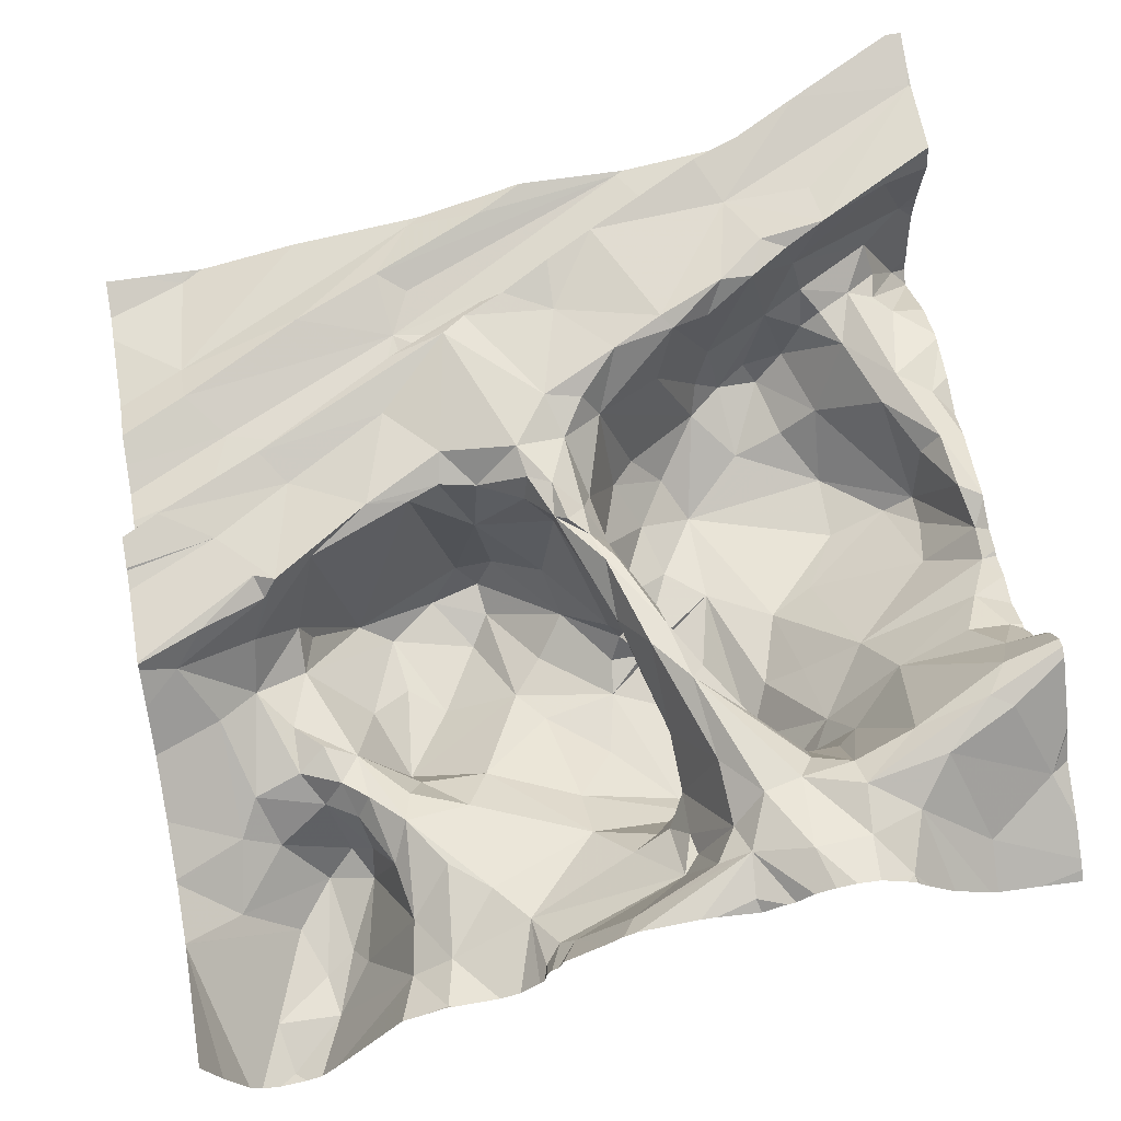
<metadata>
{"format":"obj","ext":"obj","renderer":"f3d","projection":"perspective","resolution":1024,"background":"white","views":[{"elev":63.4,"azim":-9.8,"up":"+Z"}]}
</metadata>
<code>
v -32.87 230.6 502.5
v -31.93 230.8 502.5
v -32.9 230.6 502.4
v -33.56 232.5 502.2
v -32.29 230.6 502.5
v -32.71 230.6 502.5
v -32.07 230.7 502.4
v -31.92 232.5 502.8
v -32.74 230.9 502.2
v -32.8 230.8 502.2
v -32.34 230.9 502.5
v -32.42 230.9 502.5
v -32.41 230.9 502.4
v -32.53 231 502.5
v -32.33 231 502.4
v -32.28 231 502.3
v -32.21 230.9 502.6
v -32.54 230.8 502.5
v -32.61 230.9 502.5
v -32.61 230.8 502.5
v -32.67 230.8 502.3
v -32.68 230.8 502.3
v -32.07 232.5 502.4
v -32.85 232.5 502.4
v -32.27 230.6 502.5
v -32.23 230.7 502.5
v -32 230.9 502.6
v -32.15 230.8 502.6
v -32.66 230.7 502.5
v -32.77 232.5 502.4
v -32.11 232.5 502.4
v -32.6 230.6 502.5
v -32.55 232.5 502.4
v -32.71 230.7 502.3
v -32.72 230.9 502.3
v -32.68 230.9 502.3
v -32.65 230.9 502.3
v -32.39 230.9 502.3
v -32.64 231.1 502.6
v -32.96 230.6 502.3
v -32.84 230.6 502.4
v -32.88 231 502.1
v -32.87 230.9 502.2
v -32.65 231 502
v -32.57 231 502
v -32.6 230.9 502.1
v -32.6 231 502.3
v -32.66 231 502.3
v -32.99 230.7 502.3
v -33.04 230.7 502.2
v -32.05 230.9 502.6
v -32 231 502.6
v -32.59 230.7 502.5
v -32.08 232.5 502.4
v -32.34 230.7 502.5
v -31.91 232.5 502.7
v -32.46 230.7 502.6
v -32.26 232.5 502.4
v -32.46 230.8 502.5
v -32.33 230.8 502.6
v -32.52 232.5 502.4
v -32.49 231 502.4
v -33.33 232.5 502.3
v -32.49 230.9 502.2
v -32.57 231 502.3
v -32.41 231 502.2
v -32.36 231 502.2
v -32.49 230.9 502.2
v -32.51 230.9 502.1
v -32.54 231 502
v -33.55 230.9 501.8
v -33.46 231 501.9
v -33.31 230.9 502.1
v -33.36 231 501.9
v -33.4 230.8 501.9
v -33.43 230.9 501.8
v -33.31 230.7 502.1
v -33.29 230.8 502.1
v -33.63 230.7 501.8
v -33.5 230.8 501.8
v -33.48 230.7 501.8
v -33.05 232.5 502.3
v -33.58 232.5 502.2
v -33.24 230.6 502.2
v -33.71 232.5 502.2
v -33.02 232.5 502.3
v -33.22 230.7 502.1
v -33.03 230.6 502.2
v -33.78 232.5 502.2
v -33.6 230.6 501.8
v -33.79 232.5 502.2
v -33.79 232.5 502.2
v -31.88 231.1 502.5
v -33.61 232.5 502.2
v -31.88 231.7 502.3
v -33.67 230.9 502
v -33.2 230.9 502.2
v -33.27 231 502.2
v -33.11 230.8 502.2
v -33.34 231.1 502.2
v -33.36 231 502
v -31.88 231 502.6
v -33.13 231 502.1
v -33 230.6 502.4
v -31.91 231.1 502.4
v -32.48 230.6 502.5
v -33.24 230.6 502.2
v -32.84 230.6 502.5
v -33.09 230.6 502.2
v -31.96 231.2 502.4
v -31.96 231.1 502.5
v -33.13 230.6 502.2
v -33.04 230.6 502.2
v -33.05 230.6 502.2
v -33.23 230.6 502.2
v -33.29 230.6 502.1
v -31.93 231.8 502.4
v -31.92 231.3 502.3
v -32.36 231.4 502.1
v -32.5 231.5 502.1
v -32.5 231.7 502
v -32.33 231.2 502.2
v -32.21 231.2 502.2
v -32.26 231.5 502.1
v -32.02 231.4 502.2
v -32.16 231.1 502.4
v -32.41 231.2 502.1
v -32.56 231.1 502.4
v -32.62 231.1 502.3
v -32.72 231.2 502.4
v -32.76 231.3 502.5
v -32.69 231 502.4
v -32.85 231.6 502.4
v -32.85 231.5 502.5
v -32.72 231.3 502.3
v -32.01 231.1 502.4
v -32.69 231.2 502.3
v -32.72 231.3 502.3
v -32.32 231.1 502.2
v -32.87 231.6 502.2
v -32.73 231.6 502.3
v -32.76 231.6 502.4
v -32.05 231.6 502.1
v -32.67 231.2 502.3
v -32.74 231.5 502.4
v -32.67 231.3 502.5
v -31.91 231.4 502.3
v -32.18 231.6 502.1
v -32.59 231.6 502.1
v -33.01 231.6 501.9
v -33.02 231.7 502
v -32.84 231.5 502.1
v -32.79 231.2 502
v -32.46 231.1 502
v -32.98 231.3 502
v -32.91 231.4 502
v -32.76 231.3 502
v -32.98 231.7 502.1
v -31.93 231.5 502.4
v -31.99 231.6 502.2
v -32.62 231.7 502.1
v -32.92 231.3 502
v -32.67 231.4 502.1
v -32.71 231.2 502.6
v -32.67 231.2 502.6
v -32.77 231.4 502.6
v -32.74 231.4 502.6
v -32.83 231.5 502.6
v -32.85 231.6 502.5
v -32.78 231.5 502.5
v -32.63 231.2 502.4
v -32.9 231.6 502.5
v -32.79 231.5 502.5
v -32.91 231.7 502.6
v -33.01 231.7 502.5
v -32.91 231.6 502.5
v -32.61 231.1 502.5
v -31.94 231.6 502.4
v -31.98 231.6 502.3
v -31.99 231.5 502.2
v -32.75 231.4 502.2
v -33.02 231.7 502.3
v -32.72 231.4 502.2
v -31.88 231.1 502.4
v -31.88 231.1 502.4
v -32.8 231.7 502.5
v -32.72 231.4 502.1
v -32.7 231.5 502.1
v -32.68 231.7 502.2
v -32.18 231.7 502.1
v -32.75 231.4 502.1
v -32.56 231.2 502
v -33.4 231.1 502.1
v -33.49 231.2 502.1
v -33.43 231.2 502.2
v -33.56 231.1 502
v -33.25 231.1 502.1
v -33.24 231.6 501.9
v -33.31 231.6 502
v -33.13 231.6 502
v -33.4 231.1 501.9
v -33.64 231.3 502.2
v -33.71 231.4 502.4
v -33.56 231.4 502.2
v -33.44 231.1 502.1
v -33.07 231.7 502
v -33.14 231.4 501.9
v -33.05 231.5 501.9
v -33.49 231.3 502.2
v -33.44 231.4 502.1
v -33.44 231.5 502.2
v -33.42 231.5 502.2
v -31.88 231.1 502.6
v -33.72 231.7 502.2
v -33.72 231.6 502.3
v -33.22 231.4 501.9
v -33.24 231.2 502
v -33.22 231.1 502.1
v -33.36 231.2 502.1
v -33.31 231.3 502
v -31.88 231.2 502.4
v -31.88 231 502.6
v -31.88 231 502.6
v -31.88 231 502.6
v -33.37 231.1 502.1
v -33.64 231.1 502
v -33.08 231.1 502.1
v -33.7 231.6 502.3
v -33.25 231.6 502.5
v -33.09 231.7 502.5
v -33.59 231.2 502.1
v -31.88 231.1 502.4
v -33.65 231.4 502.4
v -33.5 231.5 502.4
v -33.47 231.5 502.5
v -33.54 231.4 502.3
v -31.88 231.1 502.4
v -33.39 231.5 502.5
v -33.59 231.6 502.4
v -31.88 232.5 502.8
v -33.16 231.6 502.5
v -33.68 231.7 502.4
v -33.52 231.5 502.5
v -31.88 230.9 502.5
v -33.71 231.7 502.5
v -33.42 231.7 502.5
v -32.4 230.6 502.5
v -33.03 230.6 502.3
v -31.93 232.2 502.5
v -32.52 230.6 502.5
v -32.68 230.6 502.5
v -32.59 230.6 502.5
v -32.54 230.6 502.5
v -32.44 230.6 502.5
v -32.23 230.6 502.4
v -32.35 230.6 502.5
v -32.17 230.6 502.4
v -31.89 232.4 502.7
v -32.71 231.8 502.5
v -32.63 231.8 502.2
v -32.44 232 502.2
v -32.46 231.9 502.2
v -32.56 231.9 502.4
v -31.99 232.1 502.4
v -31.92 232.2 502.3
v -32.01 232 502.4
v -31.97 232 502.4
v -32.02 232.1 502.5
v -32.3 232.3 502.4
v -32.44 232.3 502.4
v -32.14 232.4 502.4
v -32.41 232 502.3
v -32.75 231.8 502.6
v -32.66 232.2 502.6
v -32.4 232.3 502.7
v -32.35 232.2 502.6
v -32.15 232 502.4
v -32.19 232 502.4
v -32.19 232 502.5
v -32.53 232.1 502.4
v -32.46 232.2 502.4
v -32.48 232.2 502.5
v -32 232.1 502.7
v -32.24 232 502.6
v -32.21 232.1 502.5
v -32.33 232 502.6
v -32.48 232.2 502.4
v -32.15 232.1 502.7
v -33.13 232.2 502.3
v -32.77 232 502.6
v -32.88 232.1 502.6
v -32.77 232.1 502.6
v -33.08 231.7 502.5
v -32.52 232.2 502.6
v -32.36 232.2 502.5
v -32.29 232.2 502.5
v -32.38 232 502.2
v -32.36 231.8 502.1
v -32.89 232 502.5
v -32.93 232.1 502.6
v -32.92 232 502.4
v -32.78 232.1 502.3
v -33.03 231.9 502.4
v -32.89 232.1 502.3
v -32.84 232 502.3
v -32.54 232.5 502.4
v -32.05 231.8 502.4
v -32.89 232.1 502.3
v -33.04 232.1 502.3
v -32.17 231.9 502.2
v -32.59 232.2 502.3
v -32.81 232 502.4
v -32.11 231.9 502.4
v -32.22 232 502.2
v -32.27 232 502.4
v -32.07 232 502.4
v -32.29 232 502.2
v -32.32 232 502.2
v -32.01 231.8 502.4
v -32.18 232.3 502.4
v -32.1 232.4 502.4
v -32.15 232.3 502.5
v -32.17 232.3 502.5
v -32.68 232.1 502.4
v -32.81 232.1 502.6
v -32.83 231.8 502.6
v -33.03 232 502.6
v -32.66 231.9 502.6
v -32.52 231.9 502.6
v -32.97 232 502.6
v -32.6 232.1 502.5
v -32.29 232.3 502.7
v -32.09 232.4 502.6
v -32.03 232.3 502.6
v -32.15 232.4 502.7
v -32.27 230.6 502.5
v -32.16 232.2 502.7
v -32.02 232.4 502.5
v -31.93 232.4 502.6
v -32.4 232 502.6
v -32.29 232.1 502.7
v -32.54 231.9 502.6
v -32.43 231.9 502.6
v -32.04 232.4 502.4
v -31.88 230.6 502.3
v -32.55 231.8 502.1
v -32.25 231.8 502.1
v -31.88 230.7 502.4
v -31.88 230.6 502.3
v -33.15 232 502.5
v -33.19 231.8 502.5
v -33.47 231.8 502.5
v -33.48 231.8 502.2
v -33.23 231.9 502.3
v -33.34 231.8 502.2
v -33.64 232.2 502.2
v -33.05 232.5 502.3
v -33.35 232.3 502.3
v -33.64 232.1 502.2
v -31.88 230.8 502.5
v -33.55 232 502.2
v -33.6 231.9 502.2
v -33.1 231.9 502.3
v -33.16 231.9 502.4
v -33.36 231.8 502.3
v -33.23 231.9 502.3
v -33.08 232.3 502.3
v -33.15 232.3 502.3
v -33.63 231.7 502.2
v -33.56 231.7 502.2
v -33.64 231.7 502.2
v -33.61 232.5 502.2
v -33.6 231.7 502.3
v -33.6 231.7 502.3
v -33.49 231.8 502.5
v -33.53 231.7 502.3
v -32.88 232.4 502.4
v -33.48 231.8 502.2
v -32.09 230.6 502.3
v -32.26 230.6 502.5
v -32.07 230.6 502.3
v -31.93 232.5 502.4
v -31.88 230.8 502.4
v -33.79 230.9 502
v -33.79 230.9 502
v -33.79 230.9 502
v -33.79 230.9 502
v -33.79 230.9 502
v -32.02 232.5 502.4
v -33.79 231 502.1
v -33.79 231.6 502.2
v -33.79 231.6 502.2
v -33.79 231.7 502.2
v -33.79 231.7 502.2
v -33.79 231.3 502.3
v -33.79 231.2 502.2
v -33.79 231.4 502.4
v -33.79 231.4 502.4
v -33.79 231.6 502.4
v -33.79 231.6 502.4
v -33.79 231.4 502.4
v -33.79 231.4 502.4
v -33.79 231.6 502.4
v -33.79 231.5 502.4
v -33.79 231.7 502.4
v -33.79 231.7 502.4
v -33.79 231.6 502.3
v -33.79 231.6 502.3
v -33.79 231.7 502.4
v -33.79 231 502.1
v -33.79 231.1 502.1
v -33.79 232.2 502.2
v -33.79 232.3 502.2
v -33.79 232.1 502.2
v -33.79 231.7 502.2
v -33.79 232 502.2
v -33.79 231.9 502.2
v -33.79 231.9 502.2
v -33.79 232.1 502.2
v -33.79 232.4 502.2
v -33.79 232.5 502.2
v -31.88 231.7 502.4
v -31.88 231.3 502.4
v -31.88 231.3 502.3
v -31.88 231.4 502.4
v -31.88 231.5 502.4
v -31.88 231.5 502.4
v -31.88 231.5 502.4
v -31.88 231.6 502.4
v -31.88 231.4 502.4
v -31.88 232.2 502.5
v -31.88 232.2 502.5
v -31.88 231.8 502.4
v -31.88 232.4 502.7
v -31.88 232.4 502.7
v -31.88 232.2 502.4
v -31.88 232.1 502.2
v -31.88 232.2 502.2
v -31.88 232.2 502.4
v -31.88 232.2 502.7
v -31.88 231.9 502.4
v -31.88 232.2 502.2
v -31.88 232.2 502.3
v -31.88 232.2 502.3
v -31.88 232 502.3
v -31.88 231.9 502.4
v -31.88 231.9 502.4
v -31.88 232.4 502.7
v -31.88 232.2 502.7
v -31.88 232.2 502.7
v -31.88 232.4 502.6
v -31.88 232.5 502.7
v -31.88 232.4 502.5
v -31.88 232.5 502.5
v -33.58 230.6 501.8
v -33.64 230.6 501.8
v -33.68 230.6 501.8
v -33.54 230.6 501.8
v -33.71 230.6 501.8
v -33.51 230.6 501.9
v -33.34 230.6 502.1
v -33.02 230.6 502.3
v -33.01 230.6 502.3
v -31.89 230.6 502.3
v -33.71 230.6 501.8
v -33.75 230.6 501.9
v -33.75 230.6 501.9
v -33.79 230.6 502
v -31.88 230.6 502.3
v -31.98 230.6 502.3
v -31.91 232.5 502.8
v -31.88 232.5 502.7
v -31.92 232.5 502.5
v -31.91 232.5 502.5
v -31.88 232.5 502.5
f 467 388 468
f 345 7 381
f 43 10 9
f 12 11 13
f 12 13 14
f 11 16 15
f 17 16 11
f 21 20 22
f 381 26 379
f 2 27 28
f 20 21 29
f 257 25 255
f 34 22 35
f 35 36 37
f 19 18 39
f 15 38 13
f 14 39 12
f 34 40 41
f 34 21 22
f 35 10 34
f 36 22 20
f 29 34 41
f 20 19 36
f 42 43 45
f 9 46 45
f 9 37 47
f 48 37 36
f 50 49 34
f 49 40 34
f 52 51 223
f 51 52 17
f 466 385 388
f 223 27 224
f 15 13 11
f 27 2 244
f 21 34 29
f 250 32 253
f 55 57 247
f 59 18 57
f 55 60 59
f 53 18 20
f 59 60 11
f 12 59 11
f 25 26 55
f 25 55 256
f 57 55 59
f 60 55 26
f 59 12 39
f 39 18 59
f 18 53 57
f 53 29 41
f 41 40 3
f 251 53 6
f 11 60 17
f 19 20 18
f 7 2 28
f 26 28 60
f 254 53 106
f 28 26 7
f 348 7 349
f 22 36 35
f 9 10 35
f 37 9 35
f 62 13 64
f 47 65 64
f 38 66 64
f 67 66 38
f 47 37 48
f 53 41 1
f 53 20 29
f 51 17 60
f 51 28 27
f 19 132 36
f 64 68 47
f 46 9 47
f 68 64 66
f 66 67 68
f 34 10 50
f 28 51 60
f 69 45 46
f 9 45 43
f 13 38 64
f 68 46 47
f 45 69 70
f 74 76 75
f 72 76 74
f 80 79 81
f 109 87 112
f 81 75 76
f 87 77 84
f 474 382 454
f 456 79 457
f 80 76 72
f 74 75 78
f 71 79 80
f 81 90 455
f 79 90 81
f 81 76 80
f 457 384 465
f 72 71 80
f 77 81 458
f 78 77 87
f 386 96 387
f 97 98 78
f 73 78 98
f 87 84 115
f 116 77 461
f 50 99 87
f 74 73 101
f 99 97 87
f 97 78 87
f 97 99 98
f 68 69 46
f 38 15 67
f 43 50 10
f 77 78 75
f 49 88 248
f 50 88 49
f 88 50 114
f 473 382 474
f 472 452 56
f 78 73 74
f 77 75 81
f 50 43 99
f 72 96 71
f 384 71 386
f 430 147 425
f 99 43 103
f 40 49 462
f 68 67 69
f 465 384 459
f 471 333 8
f 110 105 184
f 464 345 470
f 463 40 462
f 92 421 91
f 118 110 423
f 91 421 89
f 462 49 248
f 120 119 121
f 119 122 123
f 125 124 123
f 123 126 110
f 127 122 119
f 120 127 119
f 14 62 128
f 129 128 62
f 131 130 132
f 134 133 135
f 105 136 111
f 138 137 130
f 139 67 16
f 122 127 139
f 124 125 143
f 138 144 137
f 123 118 125
f 126 123 139
f 141 142 145
f 145 146 144
f 125 118 147
f 119 124 148
f 151 150 152
f 148 121 119
f 45 44 42
f 44 153 42
f 70 69 154
f 16 126 139
f 156 155 157
f 69 67 139
f 147 159 160
f 143 148 124
f 121 161 149
f 153 162 42
f 126 16 17
f 110 118 123
f 149 163 120
f 121 149 120
f 123 122 139
f 111 52 102
f 52 126 17
f 164 131 132
f 132 19 164
f 52 111 126
f 165 164 39
f 167 166 165
f 169 168 170
f 165 171 146
f 168 134 173
f 134 166 173
f 164 166 131
f 168 173 170
f 166 167 173
f 142 170 145
f 167 145 173
f 172 174 175
f 172 169 174
f 169 172 134
f 172 176 134
f 166 134 131
f 62 65 129
f 128 129 171
f 171 177 128
f 177 14 128
f 165 177 171
f 13 62 14
f 185 111 93
f 111 136 126
f 164 165 166
f 167 146 145
f 177 39 14
f 134 176 133
f 64 65 62
f 159 178 179
f 159 147 426
f 461 77 460
f 147 118 425
f 160 180 147
f 159 179 160
f 129 65 47
f 47 48 129
f 135 133 181
f 144 129 137
f 15 16 67
f 135 138 130
f 164 19 39
f 131 135 130
f 175 176 172
f 39 177 165
f 145 170 173
f 146 171 144
f 124 119 123
f 140 133 182
f 145 183 141
f 134 135 131
f 132 48 36
f 132 130 137
f 144 171 129
f 307 179 178
f 422 178 429
f 186 169 170
f 188 183 187
f 120 163 157
f 188 141 183
f 135 183 145
f 141 188 161
f 161 189 141
f 144 138 135
f 144 135 145
f 125 180 143
f 125 147 180
f 133 176 182
f 180 160 143
f 158 151 152
f 140 158 152
f 178 159 427
f 133 140 181
f 135 181 183
f 69 139 154
f 44 45 70
f 183 181 187
f 140 152 181
f 187 191 163
f 191 187 152
f 152 150 156
f 157 191 152
f 152 156 157
f 188 149 161
f 120 192 154
f 155 162 157
f 157 44 192
f 153 44 157
f 188 187 163
f 146 167 165
f 105 110 136
f 127 154 139
f 157 192 120
f 187 181 152
f 70 192 44
f 157 162 153
f 188 163 149
f 127 120 154
f 154 192 70
f 136 110 126
f 194 193 195
f 72 196 96
f 103 197 98
f 199 198 200
f 156 150 155
f 203 202 204
f 194 205 193
f 72 74 201
f 72 201 196
f 198 207 208
f 204 209 210
f 200 208 150
f 199 211 212
f 200 198 208
f 215 214 391
f 207 216 217
f 218 217 219
f 217 216 220
f 89 420 85
f 202 203 395
f 98 197 219
f 209 194 195
f 460 77 458
f 101 225 205
f 201 205 196
f 196 226 96
f 204 210 211
f 99 103 98
f 100 73 98
f 218 197 103
f 219 197 218
f 227 217 218
f 219 217 220
f 219 209 195
f 193 205 225
f 219 210 209
f 100 193 225
f 100 225 73
f 210 219 220
f 219 195 193
f 219 193 100
f 101 73 225
f 205 201 101
f 220 198 210
f 199 210 198
f 198 220 216
f 208 207 155
f 227 162 155
f 227 218 103
f 100 98 219
f 210 212 211
f 215 228 214
f 229 241 230
f 204 202 231
f 203 233 397
f 235 234 236
f 134 168 169
f 132 137 48
f 48 137 129
f 157 163 191
f 74 101 201
f 198 216 207
f 429 178 428
f 228 215 242
f 243 239 401
f 397 243 402
f 235 243 234
f 236 234 203
f 204 236 203
f 428 178 427
f 459 385 466
f 238 241 229
f 427 159 426
f 426 147 430
f 400 245 406
f 405 242 409
f 242 215 407
f 229 246 235
f 243 233 234
f 182 230 241
f 175 230 182
f 233 203 234
f 239 235 246
f 235 238 229
f 239 243 235
f 208 155 150
f 390 226 410
f 194 209 204
f 231 194 204
f 151 200 150
f 43 42 227
f 162 227 42
f 217 227 155
f 199 212 210
f 226 202 396
f 458 81 455
f 226 231 202
f 205 194 231
f 231 196 205
f 241 199 206
f 199 238 211
f 200 206 199
f 207 217 155
f 227 103 43
f 425 118 424
f 238 235 236
f 176 175 182
f 241 238 199
f 211 236 204
f 236 211 238
f 231 226 196
f 457 79 384
f 86 357 24
f 456 90 79
f 85 372 94
f 186 142 259
f 142 189 259
f 189 260 259
f 262 261 263
f 265 264 266
f 266 267 437
f 436 268 439
f 270 269 271
f 263 261 272
f 259 273 186
f 275 274 276
f 278 277 279
f 281 280 282
f 283 249 432
f 285 284 286
f 287 281 269
f 283 288 285
f 249 283 285
f 265 266 438
f 455 90 456
f 270 306 289
f 439 265 444
f 291 290 292
f 282 294 295
f 282 295 281
f 296 295 294
f 300 299 301
f 298 297 262
f 289 302 270
f 304 303 305
f 121 148 190
f 160 179 307
f 142 186 170
f 304 308 309
f 289 308 302
f 307 310 160
f 311 302 312
f 302 308 305
f 302 311 270
f 272 261 297
f 310 313 314
f 260 262 259
f 259 262 263
f 315 272 297
f 316 277 313
f 113 88 114
f 304 305 308
f 317 314 318
f 280 281 287
f 311 280 287
f 267 319 446
f 297 318 315
f 320 271 269
f 295 296 269
f 279 316 268
f 268 316 264
f 267 316 319
f 285 279 268
f 271 320 321
f 320 322 321
f 320 269 323
f 323 322 320
f 307 319 313
f 270 287 269
f 311 324 280
f 305 312 302
f 301 299 312
f 324 311 312
f 311 287 270
f 324 299 325
f 186 326 174
f 174 169 186
f 300 291 299
f 326 327 174
f 328 259 329
f 299 291 325
f 326 328 290
f 330 326 290
f 300 330 291
f 330 290 291
f 292 325 291
f 274 325 292
f 273 326 186
f 274 292 290
f 274 275 294
f 331 274 294
f 305 301 312
f 274 331 324
f 328 273 259
f 323 296 332
f 332 333 323
f 323 333 334
f 322 323 334
f 335 258 448
f 335 332 276
f 275 276 332
f 276 337 258
f 269 281 295
f 275 332 296
f 338 334 339
f 449 283 450
f 435 288 449
f 276 340 341
f 340 276 342
f 288 276 341
f 288 341 284
f 329 263 272
f 328 329 342
f 286 343 272
f 329 272 343
f 288 337 276
f 286 315 285
f 340 286 341
f 268 249 285
f 279 315 278
f 334 338 322
f 286 284 341
f 272 315 286
f 340 343 286
f 329 343 340
f 342 329 340
f 290 328 342
f 296 294 275
f 335 333 332
f 282 280 331
f 315 279 285
f 296 323 269
f 338 321 322
f 316 266 264
f 344 321 338
f 288 284 285
f 319 316 313
f 258 337 288
f 307 313 310
f 94 372 83
f 319 117 441
f 314 313 278
f 314 315 318
f 265 268 264
f 267 266 316
f 279 277 316
f 330 327 326
f 342 274 290
f 342 276 274
f 324 325 274
f 259 263 329
f 248 88 113
f 344 338 339
f 276 258 335
f 121 298 262
f 262 260 346
f 313 277 278
f 294 282 331
f 328 326 273
f 307 178 319
f 117 319 178
f 142 141 189
f 299 324 312
f 317 310 314
f 310 190 160
f 262 297 261
f 297 298 317
f 190 143 160
f 324 331 280
f 310 347 190
f 298 347 317
f 260 189 346
f 190 347 298
f 317 318 297
f 189 161 346
f 303 301 305
f 121 346 161
f 262 346 121
f 315 314 278
f 190 148 143
f 190 298 121
f 350 327 330
f 352 246 351
f 354 353 355
f 112 87 115
f 356 358 357
f 359 356 412
f 424 118 423
f 423 110 221
f 415 362 418
f 361 354 289
f 158 140 182
f 206 200 151
f 158 206 151
f 289 363 309
f 365 364 366
f 416 359 419
f 353 354 362
f 362 369 370
f 359 361 289
f 368 357 358
f 289 368 358
f 355 365 366
f 350 364 365
f 368 367 306
f 371 369 214
f 369 362 214
f 228 371 214
f 413 372 420
f 369 371 373
f 361 362 354
f 370 369 373
f 366 354 355
f 83 372 4
f 354 363 289
f 317 347 310
f 174 293 175
f 353 362 370
f 228 374 371
f 327 293 174
f 350 303 364
f 293 351 229
f 376 375 365
f 352 375 245
f 350 352 327
f 374 373 371
f 327 351 293
f 375 350 365
f 289 309 308
f 242 245 375
f 376 374 375
f 350 300 303
f 366 364 303
f 363 304 309
f 303 304 363
f 289 358 359
f 363 366 303
f 363 354 366
f 355 353 365
f 370 373 376
f 373 374 376
f 242 374 228
f 246 229 351
f 293 230 175
f 229 230 293
f 246 245 239
f 245 246 352
f 374 242 375
f 375 352 350
f 362 361 417
f 300 350 330
f 351 327 352
f 353 378 365
f 206 158 182
f 182 241 206
f 289 367 368
f 289 306 367
f 306 377 368
f 356 359 358
f 378 376 365
f 376 378 370
f 301 303 300
f 378 353 370
f 115 84 107
f 116 84 77
f 339 334 333
f 344 382 389
f 271 344 23
f 30 306 33
f 271 321 344
f 382 344 339
f 382 339 453
f 333 335 8
f 452 333 56
f 270 271 54
f 82 357 86
f 306 270 58
f 4 356 63
f 63 357 82
f 357 368 377
f 421 420 89
f 357 377 24
f 422 117 178
f 384 79 71
f 384 385 459
f 107 84 116
f 386 71 96
f 95 117 422
f 63 356 357
f 387 96 390
f 93 111 213
f 466 388 467
f 114 50 109
f 390 96 226
f 213 111 222
f 391 214 394
f 392 215 391
f 222 111 102
f 109 50 87
f 393 214 415
f 394 214 393
f 221 110 184
f 395 203 398
f 396 202 395
f 184 105 232
f 104 40 463
f 397 233 243
f 398 203 397
f 4 372 356
f 399 239 400
f 232 105 237
f 185 105 111
f 400 239 245
f 401 239 404
f 402 243 401
f 106 53 250
f 403 239 399
f 237 105 185
f 404 239 403
f 108 53 1
f 224 27 244
f 405 245 242
f 406 245 405
f 61 306 58
f 407 215 408
f 6 53 108
f 244 2 360
f 408 215 392
f 409 242 407
f 102 52 223
f 410 226 411
f 411 226 396
f 223 51 27
f 412 356 413
f 56 333 471
f 1 41 3
f 413 356 372
f 414 359 412
f 349 7 345
f 415 214 362
f 3 40 104
f 416 361 359
f 417 361 416
f 58 270 31
f 360 2 383
f 418 362 417
f 348 2 7
f 419 359 414
f 5 25 256
f 420 372 85
f 31 270 54
f 383 2 348
f 431 249 436
f 432 249 431
f 254 57 53
f 433 117 95
f 434 258 435
f 33 306 61
f 256 55 247
f 435 258 288
f 247 57 254
f 436 249 268
f 437 267 445
f 438 266 437
f 253 32 252
f 439 268 265
f 440 283 432
f 54 271 23
f 441 117 433
f 250 53 32
f 442 265 438
f 251 32 53
f 30 377 306
f 443 265 442
f 444 265 443
f 252 32 251
f 445 267 447
f 255 25 380
f 446 319 441
f 447 267 446
f 24 377 30
f 448 258 434
f 8 448 240
f 257 26 25
f 449 288 283
f 379 26 257
f 450 283 440
f 451 339 452
f 23 344 389
f 380 25 336
f 452 339 333
f 453 339 451
f 336 25 5
f 454 382 453
f 389 382 473
f 381 7 26
f 474 454 475
f 469 345 464
f 8 335 448
f 470 345 381

</code>
